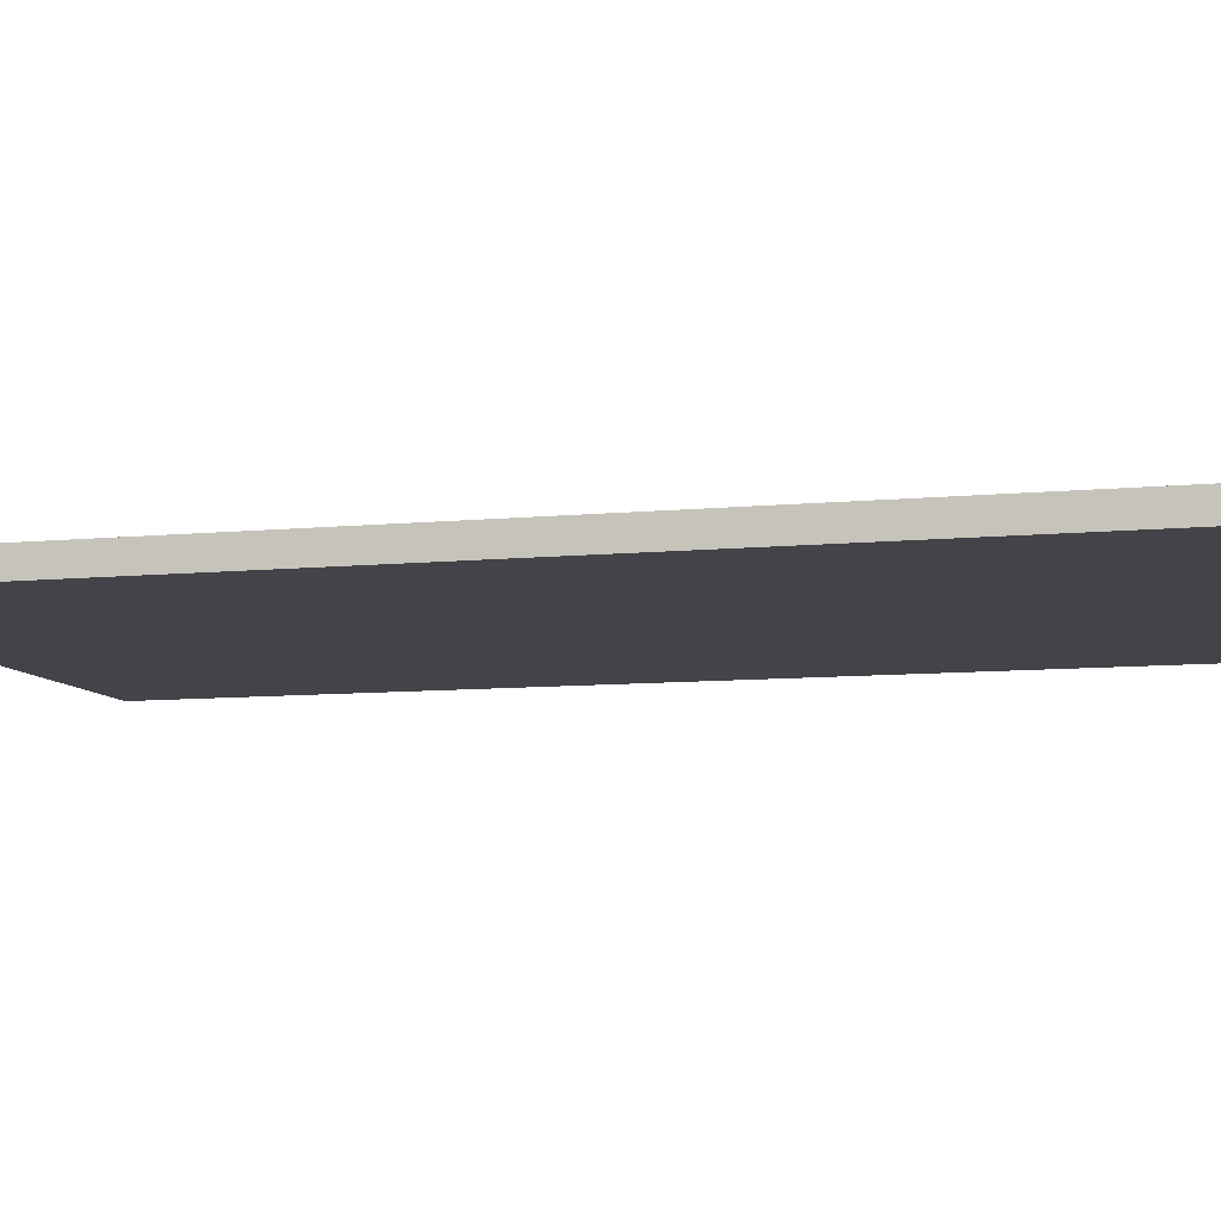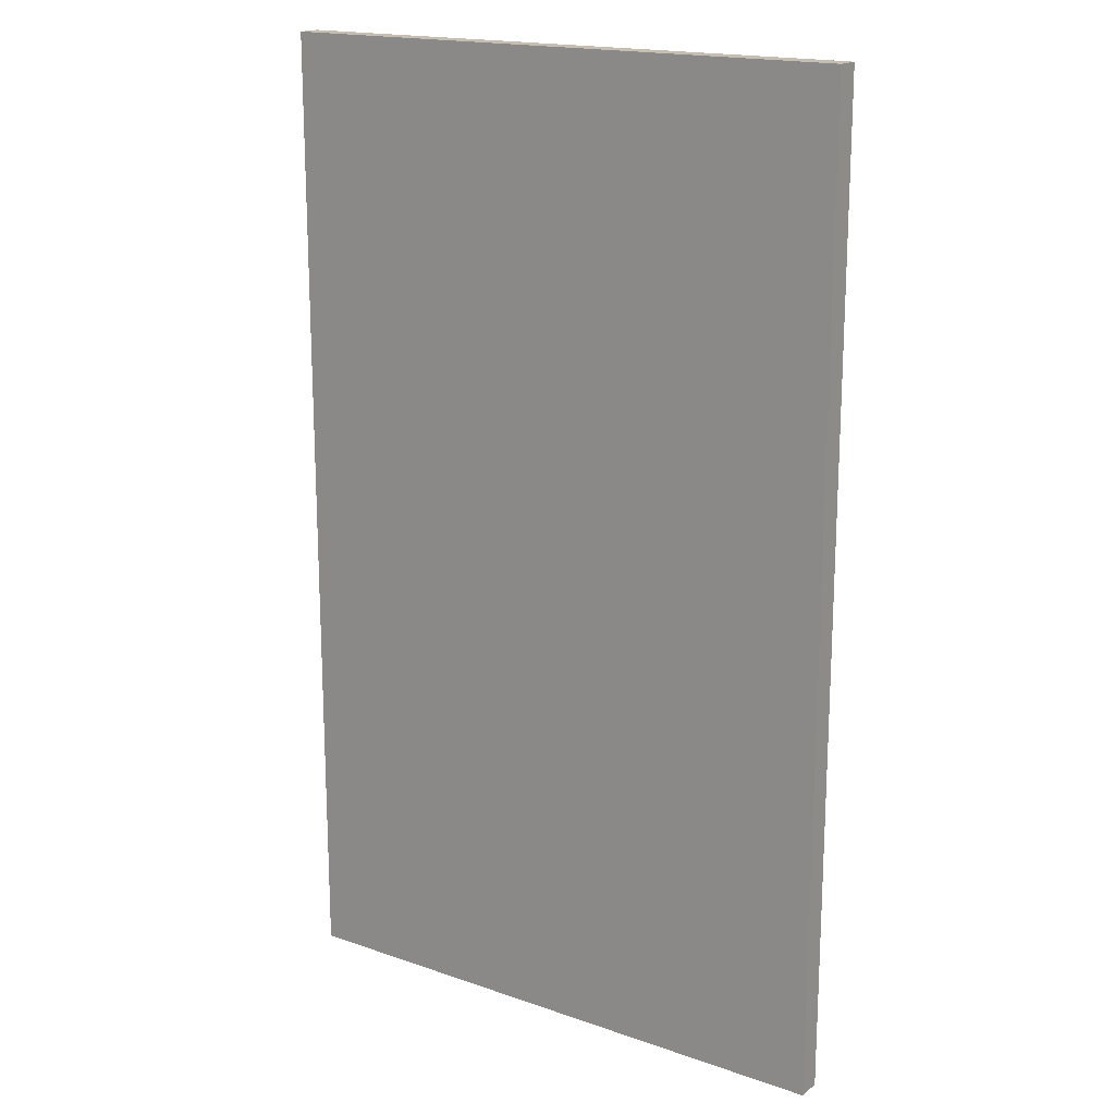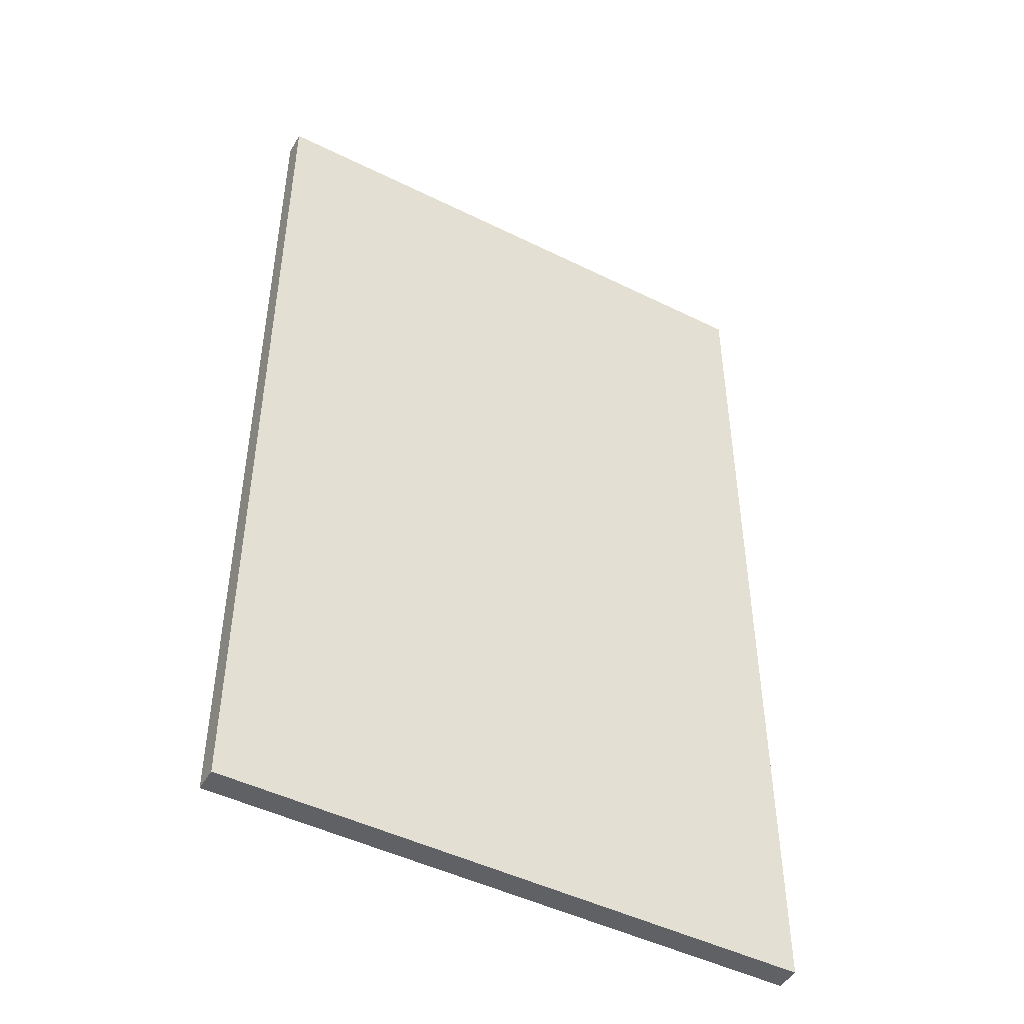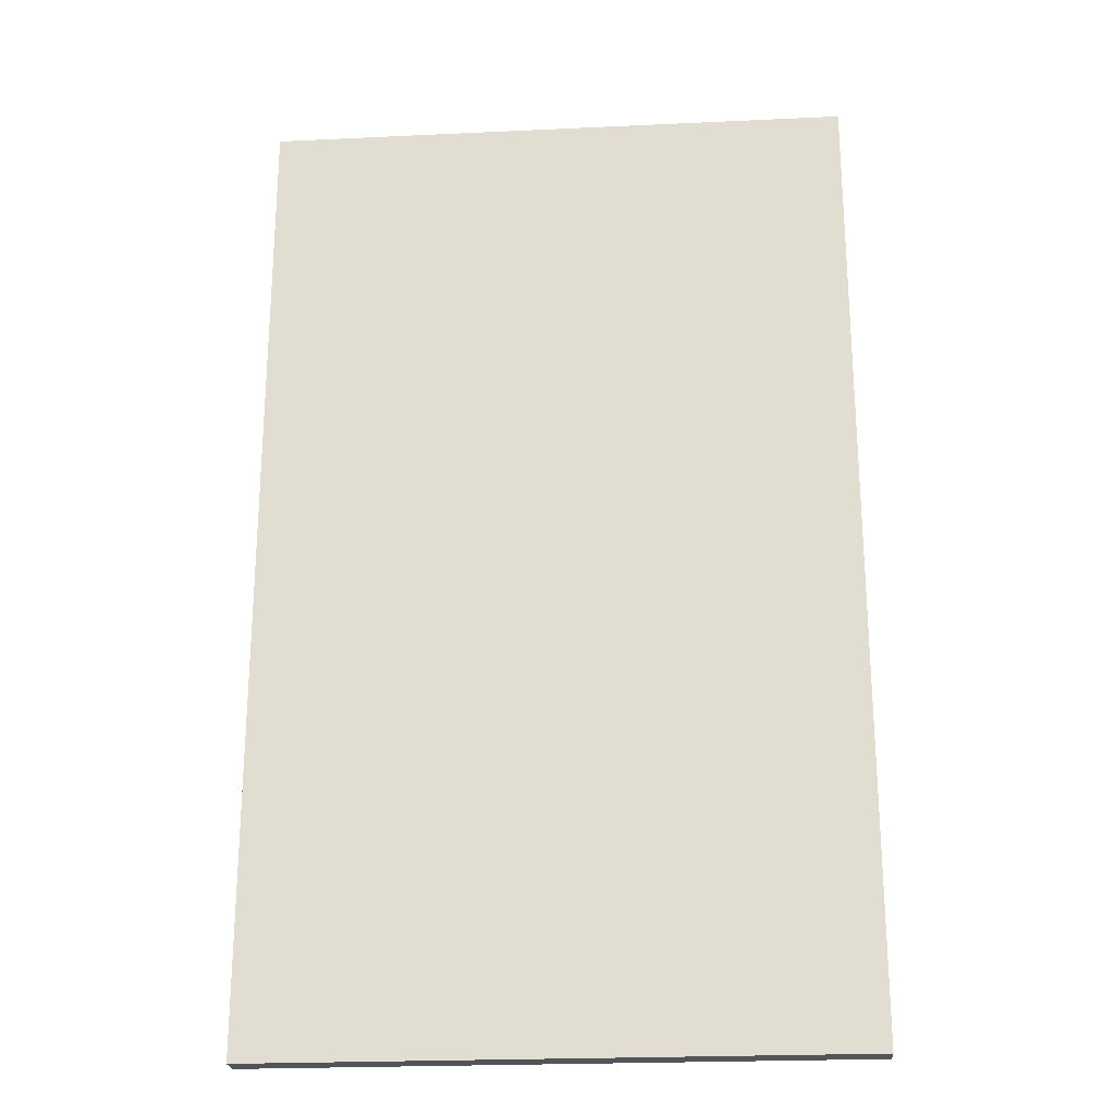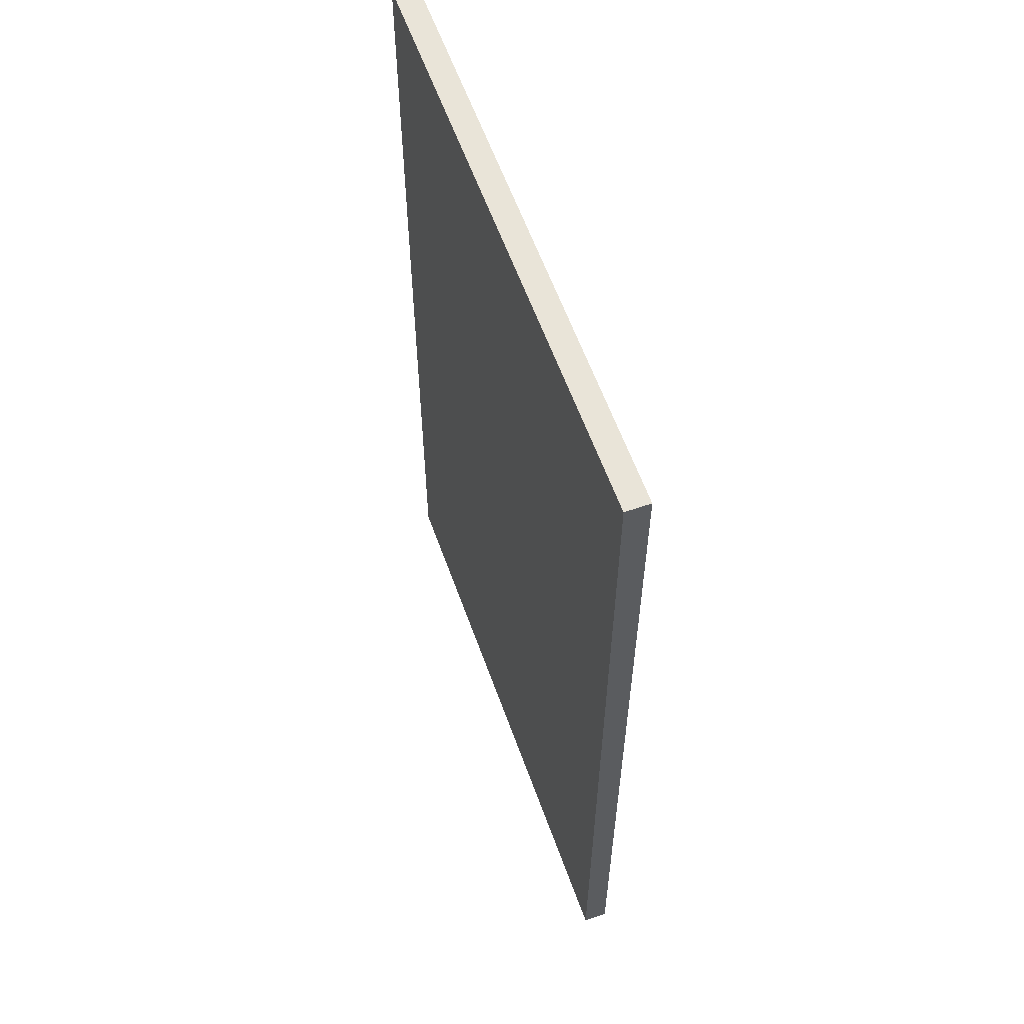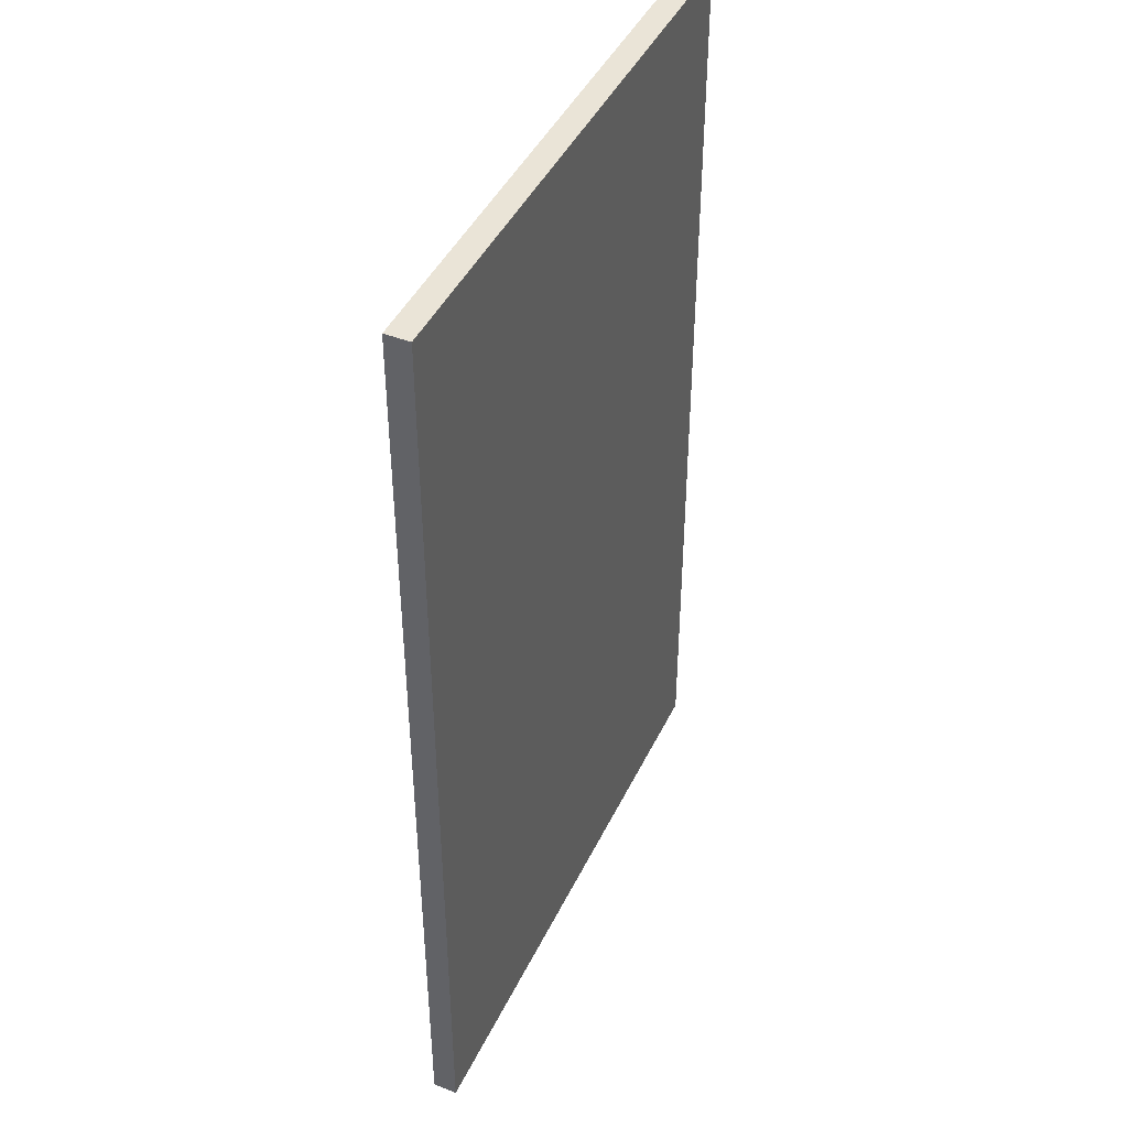
<metadata>
{"format":"obj","ext":"obj","renderer":"f3d","projection":"perspective","resolution":1024,"background":"white","views":[{"elev":-8.5,"azim":105.4,"up":"+Y"},{"elev":17.6,"azim":-145.5,"up":"+Z"},{"elev":-47.3,"azim":150.8,"up":"+Z"},{"elev":-23.6,"azim":-175.5,"up":"+Z"},{"elev":60.0,"azim":-109.7,"up":"+Z"},{"elev":43.9,"azim":114.4,"up":"+Z"}]}
</metadata>
<code>
v 12.1 0 20
v 12.1 1 20
v -12.1 1 20
v -12.1 0 20
v -12.1 0 -20
v 12.1 0 -20
v 12.1 1 -20
v -12.1 1 -20
f 1 2 3
f 1 3 4
f 5 6 1
f 5 1 4
f 7 2 1
f 7 1 6
f 7 8 3
f 7 3 2
f 7 6 5
f 7 5 8
f 3 8 5
f 3 5 4

</code>
